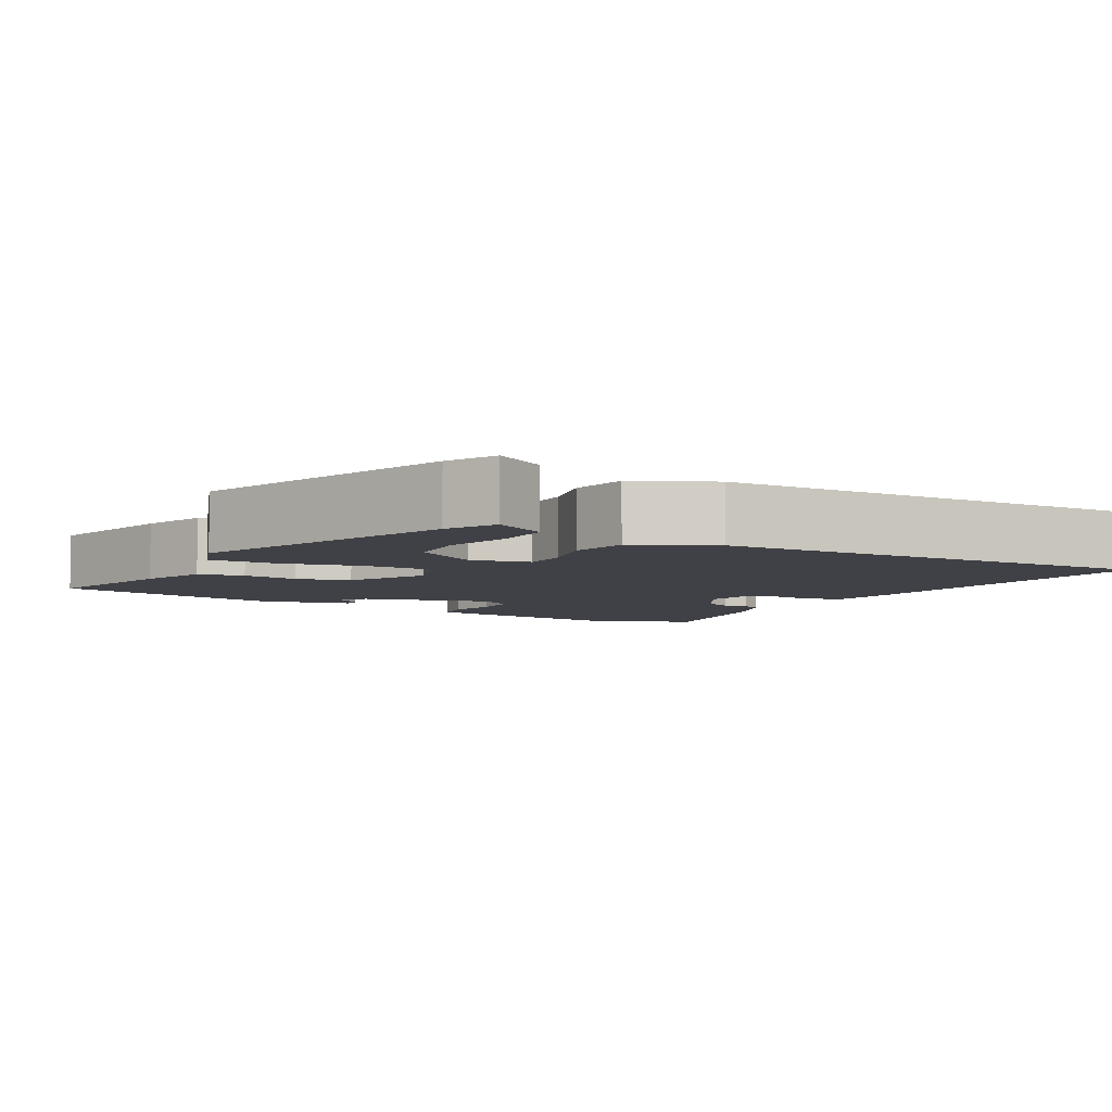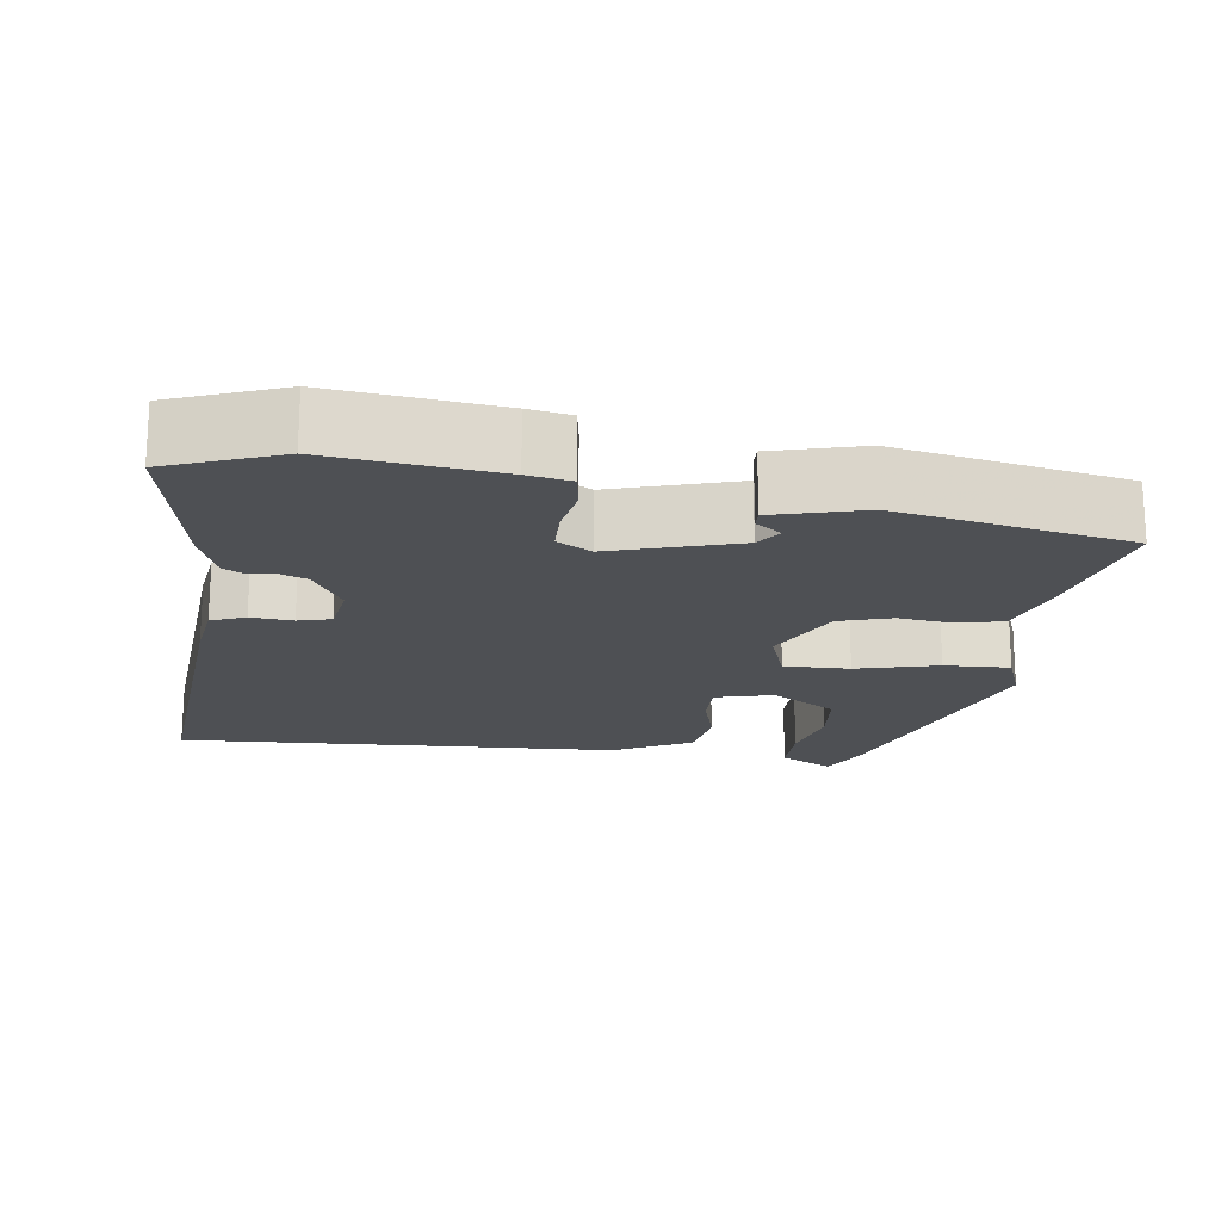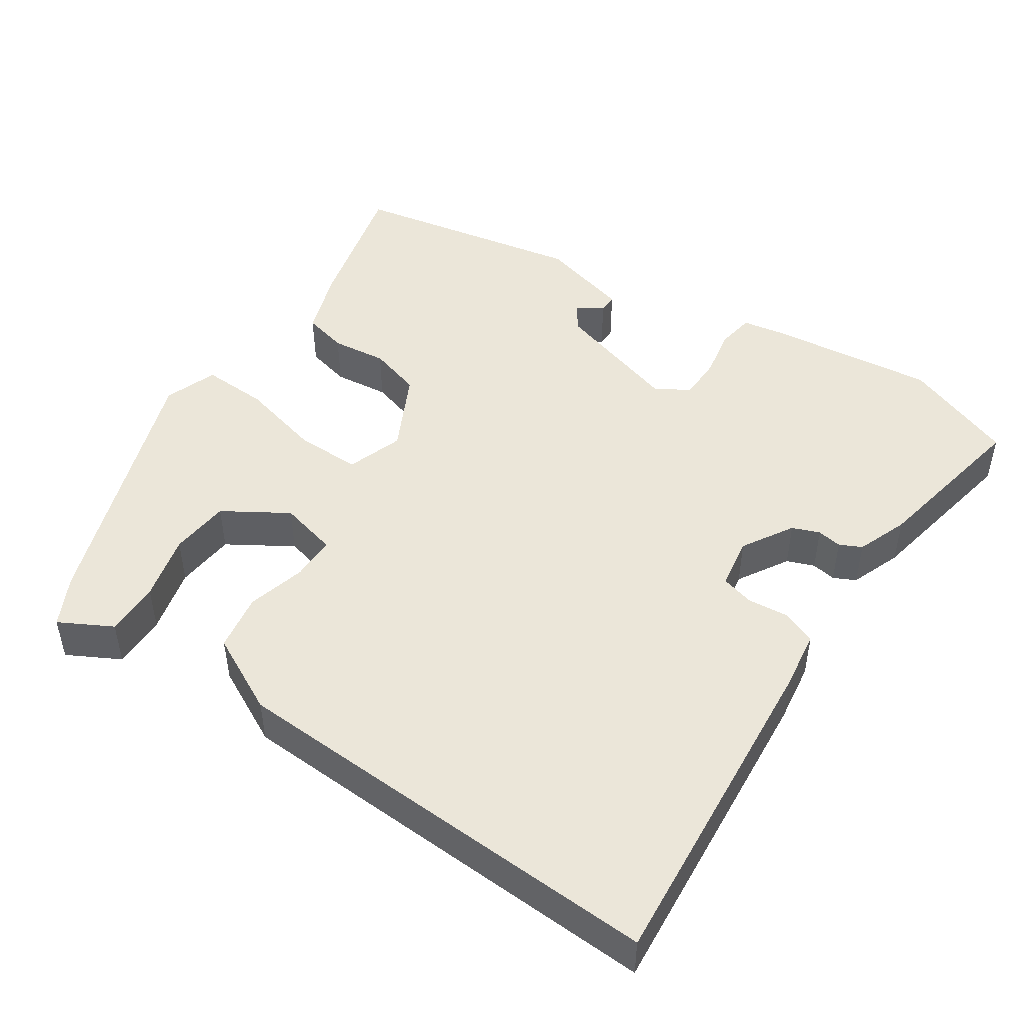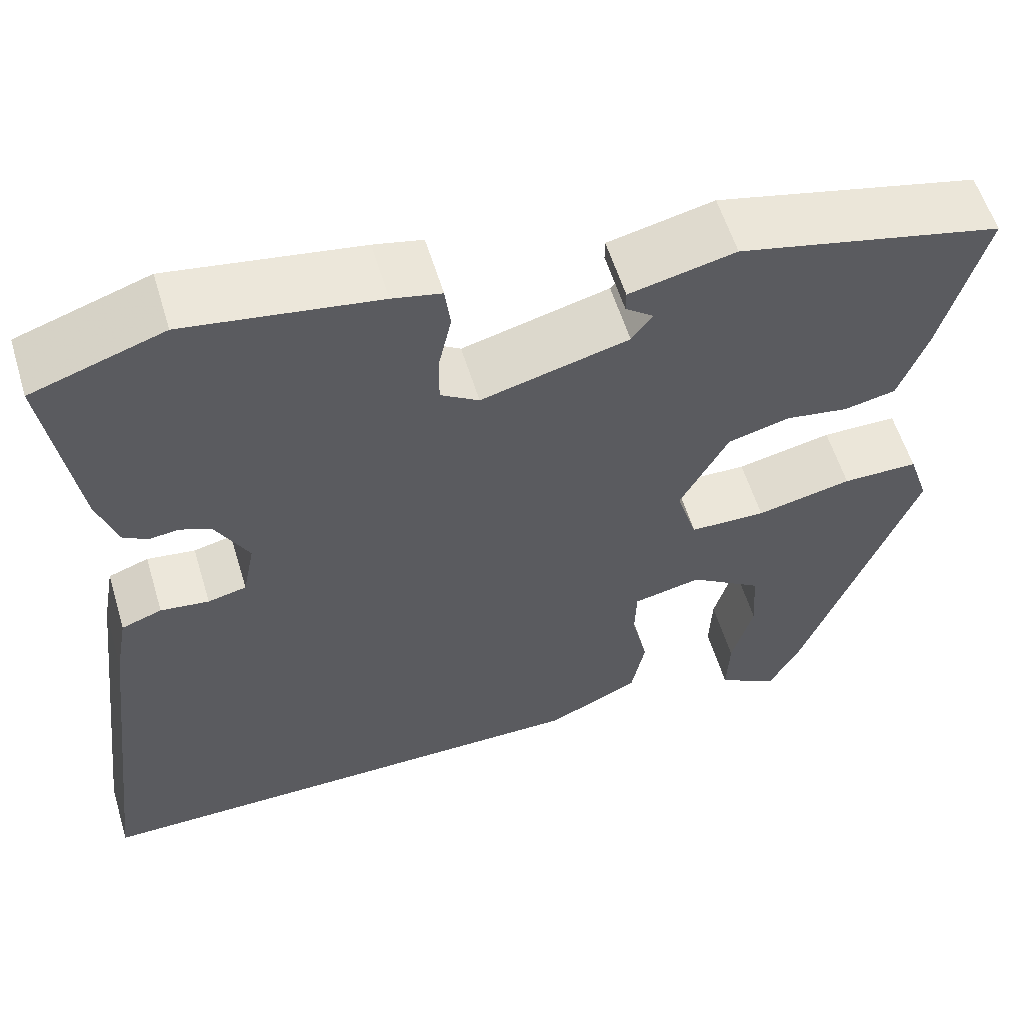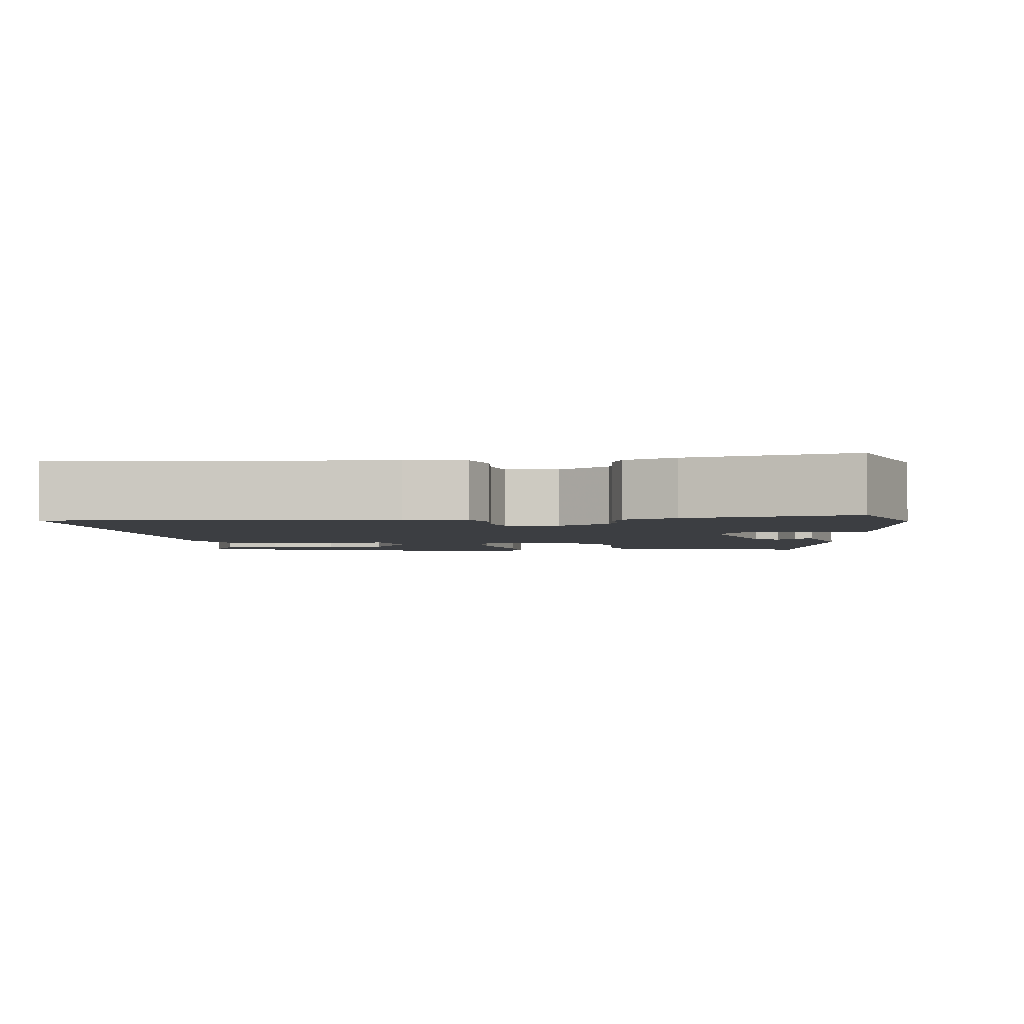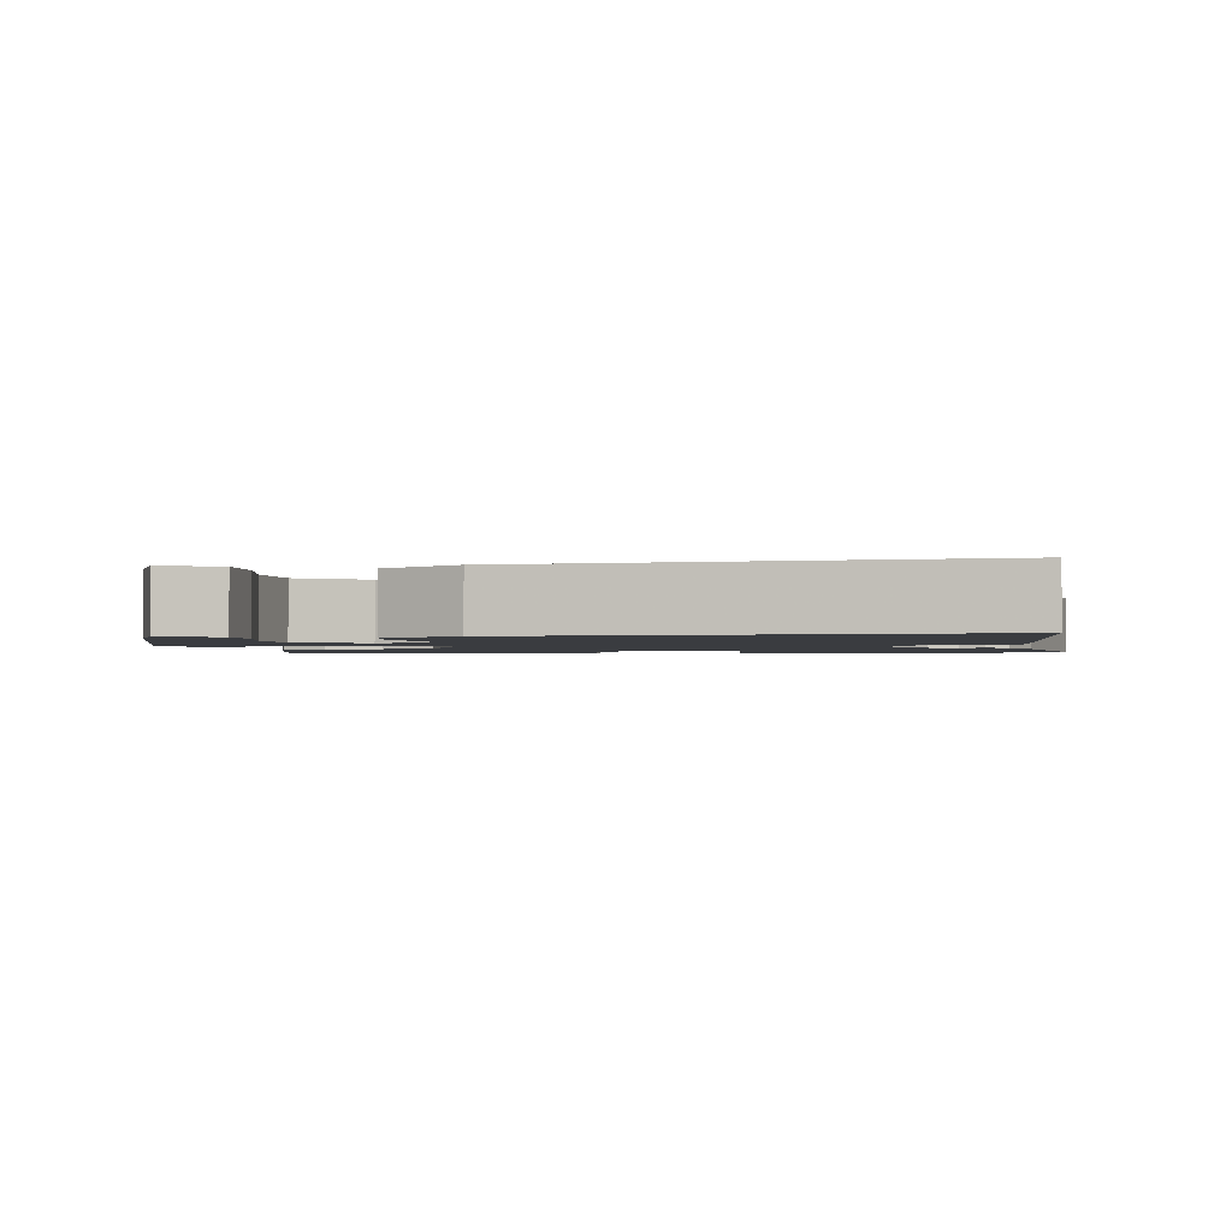
<metadata>
{"format":"obj","ext":"obj","renderer":"f3d","projection":"perspective","resolution":1024,"background":"white","views":[{"elev":-6.0,"azim":151.5,"up":"+Y"},{"elev":-18.9,"azim":-5.5,"up":"+Y"},{"elev":48.3,"azim":-144.2,"up":"+Y"},{"elev":57.4,"azim":-16.8,"up":"+Z"},{"elev":-3.2,"azim":-81.0,"up":"+Y"},{"elev":-1.9,"azim":-167.8,"up":"+Y"}]}
</metadata>
<code>
v -0.532 0.07 -0.466
v -0.482 0.07 -0.039
v -0.468 0.07 0.039
v -0.423 0.07 0.055
v -0.369 0.07 0.048
v -0.326 0.07 0.058
v -0.313 0.07 0.124
v -0.35 0.07 0.191
v -0.385 0.07 0.206
v -0.417 0.07 0.202
v -0.445 0.07 0.217
v -0.468 0.07 0.284
v -0.502 0.07 0.499
v -0.355 0.07 0.548
v -0.14 0.07 0.515
v -0.085 0.07 0.503
v -0.079 0.07 0.454
v -0.093 0.07 0.391
v -0.094 0.07 0.334
v -0.051 0.07 0.307
v 0.114 0.07 0.35
v 0.138 0.07 0.381
v 0.106 0.07 0.405
v 0.106 0.07 0.429
v 0.225 0.07 0.456
v 0.522 0.07 0.387
v 0.472 0.07 0.209
v 0.44 0.07 0.124
v 0.382 0.07 0.112
v 0.311 0.07 0.123
v 0.242 0.07 0.105
v 0.188 0.07 0.006
v 0.211 0.07 -0.068
v 0.296 0.07 -0.07
v 0.403 0.07 -0.047
v 0.488 0.07 -0.047
v 0.511 0.07 -0.116
v 0.382 0.07 -0.453
v 0.348 0.07 -0.515
v 0.281 0.07 -0.476
v 0.284 0.07 -0.405
v 0.308 0.07 -0.32
v 0.303 0.07 -0.242
v 0.222 0.07 -0.188
v 0.146 0.07 -0.204
v 0.144 0.07 -0.262
v 0.162 0.07 -0.339
v 0.147 0.07 -0.413
v 0.044 0.07 -0.461
v -0.532 0 -0.466
v -0.482 0 -0.039
v -0.468 0 0.039
v -0.423 0 0.055
v -0.369 0 0.048
v -0.326 0 0.058
v -0.313 0 0.124
v -0.35 0 0.191
v -0.385 0 0.206
v -0.417 0 0.202
v -0.445 0 0.217
v -0.468 0 0.284
v -0.502 0 0.499
v -0.355 0 0.548
v -0.14 0 0.515
v -0.085 0 0.503
v -0.079 0 0.454
v -0.093 0 0.391
v -0.094 0 0.334
v -0.051 0 0.307
v 0.114 0 0.35
v 0.138 0 0.381
v 0.106 0 0.405
v 0.106 0 0.429
v 0.225 0 0.456
v 0.522 0 0.387
v 0.472 0 0.209
v 0.44 0 0.124
v 0.382 0 0.112
v 0.311 0 0.123
v 0.242 0 0.105
v 0.188 0 0.006
v 0.211 0 -0.068
v 0.296 0 -0.07
v 0.403 0 -0.047
v 0.488 0 -0.047
v 0.511 0 -0.116
v 0.382 0 -0.453
v 0.348 0 -0.515
v 0.281 0 -0.476
v 0.284 0 -0.405
v 0.308 0 -0.32
v 0.303 0 -0.242
v 0.222 0 -0.188
v 0.146 0 -0.204
v 0.144 0 -0.262
v 0.162 0 -0.339
v 0.147 0 -0.413
v 0.044 0 -0.461
f 46 47 48 49
f 45 46 49 1
f 39 40 41 42
f 39 42 43
f 38 39 43
f 37 38 43
f 34 35 36 37
f 33 34 37 43
f 27 28 29 30
f 27 30 31
f 26 27 31
f 25 26 31
f 22 23 24 25
f 21 22 25 31
f 20 21 31 32
f 15 16 17 18
f 15 18 19
f 14 15 19
f 13 14 19
f 9 10 11 12
f 8 9 12 13
f 7 8 13 19
f 2 3 4 5
f 45 1 2 5
f 44 45 5 6
f 33 43 44
f 20 32 33 44
f 19 20 44
f 6 7 19 44
f 98 97 96 95
f 50 98 95 94
f 91 90 89 88
f 92 91 88
f 92 88 87
f 92 87 86
f 86 85 84 83
f 92 86 83 82
f 79 78 77 76
f 80 79 76
f 80 76 75
f 80 75 74
f 74 73 72 71
f 80 74 71 70
f 81 80 70 69
f 67 66 65 64
f 68 67 64
f 68 64 63
f 68 63 62
f 61 60 59 58
f 62 61 58 57
f 68 62 57 56
f 54 53 52 51
f 54 51 50 94
f 55 54 94 93
f 93 92 82
f 93 82 81 69
f 93 69 68
f 93 68 56 55
f 1 50 51 2
f 2 51 52 3
f 3 52 53 4
f 4 53 54 5
f 5 54 55 6
f 6 55 56 7
f 7 56 57 8
f 8 57 58 9
f 9 58 59 10
f 10 59 60 11
f 11 60 61 12
f 12 61 62 13
f 13 62 63 14
f 14 63 64 15
f 15 64 65 16
f 16 65 66 17
f 17 66 67 18
f 18 67 68 19
f 19 68 69 20
f 20 69 70 21
f 21 70 71 22
f 22 71 72 23
f 23 72 73 24
f 24 73 74 25
f 25 74 75 26
f 26 75 76 27
f 27 76 77 28
f 28 77 78 29
f 29 78 79 30
f 30 79 80 31
f 31 80 81 32
f 32 81 82 33
f 33 82 83 34
f 34 83 84 35
f 35 84 85 36
f 36 85 86 37
f 37 86 87 38
f 38 87 88 39
f 39 88 89 40
f 40 89 90 41
f 41 90 91 42
f 42 91 92 43
f 43 92 93 44
f 44 93 94 45
f 45 94 95 46
f 46 95 96 47
f 47 96 97 48
f 48 97 98 49
f 49 98 50 1

</code>
